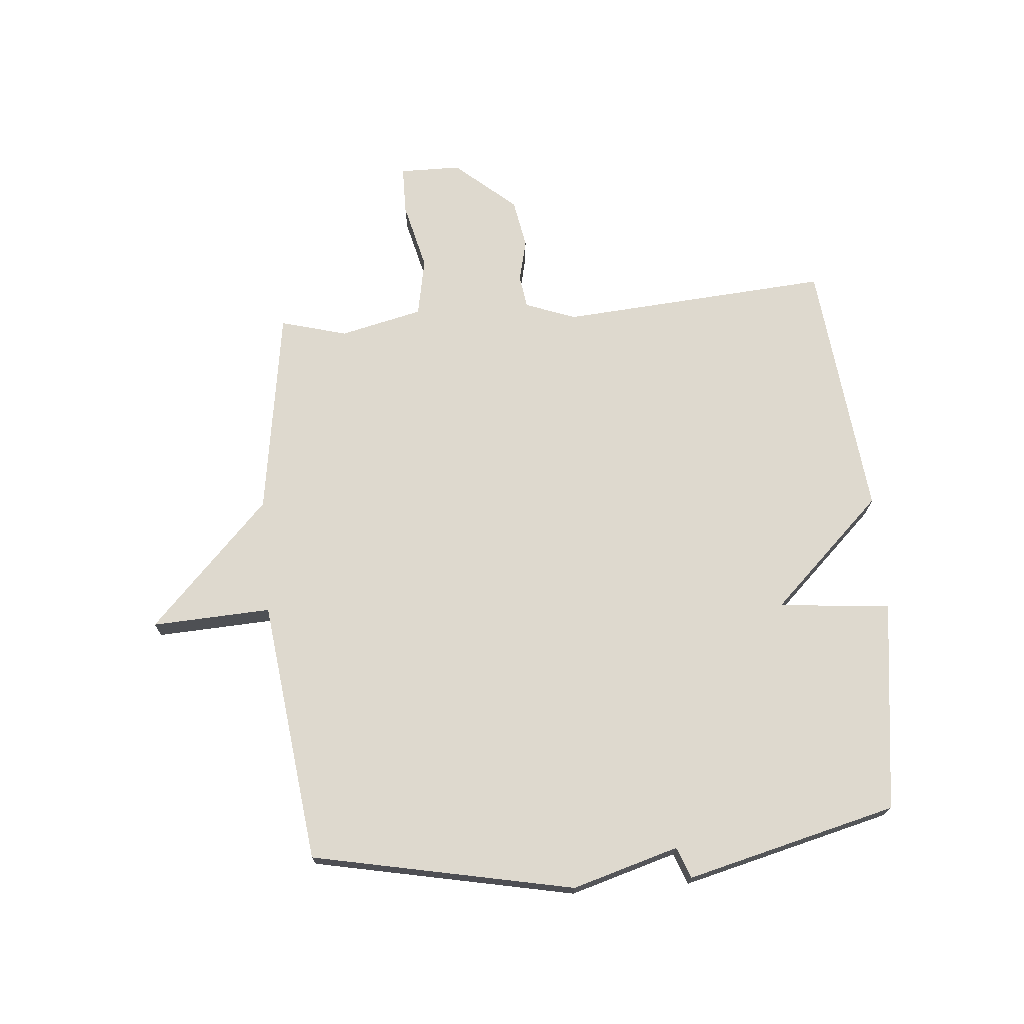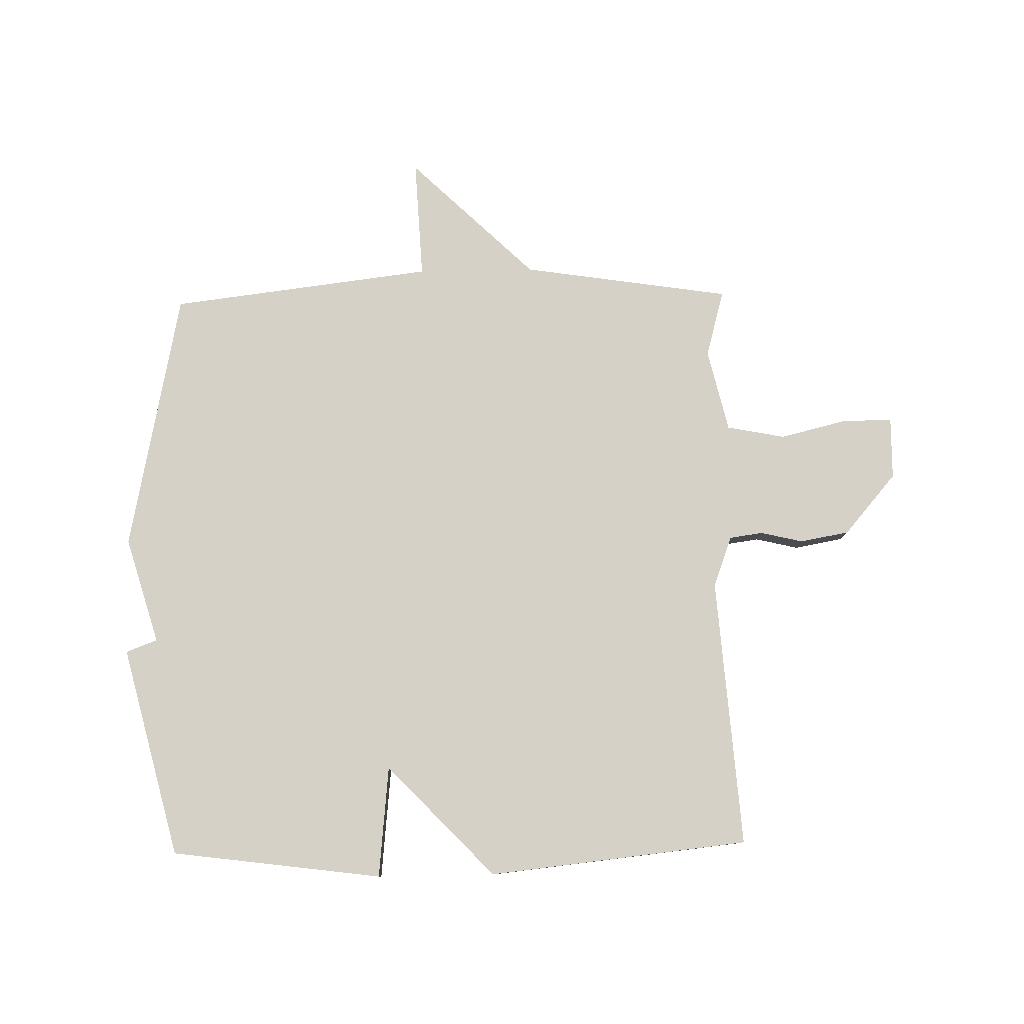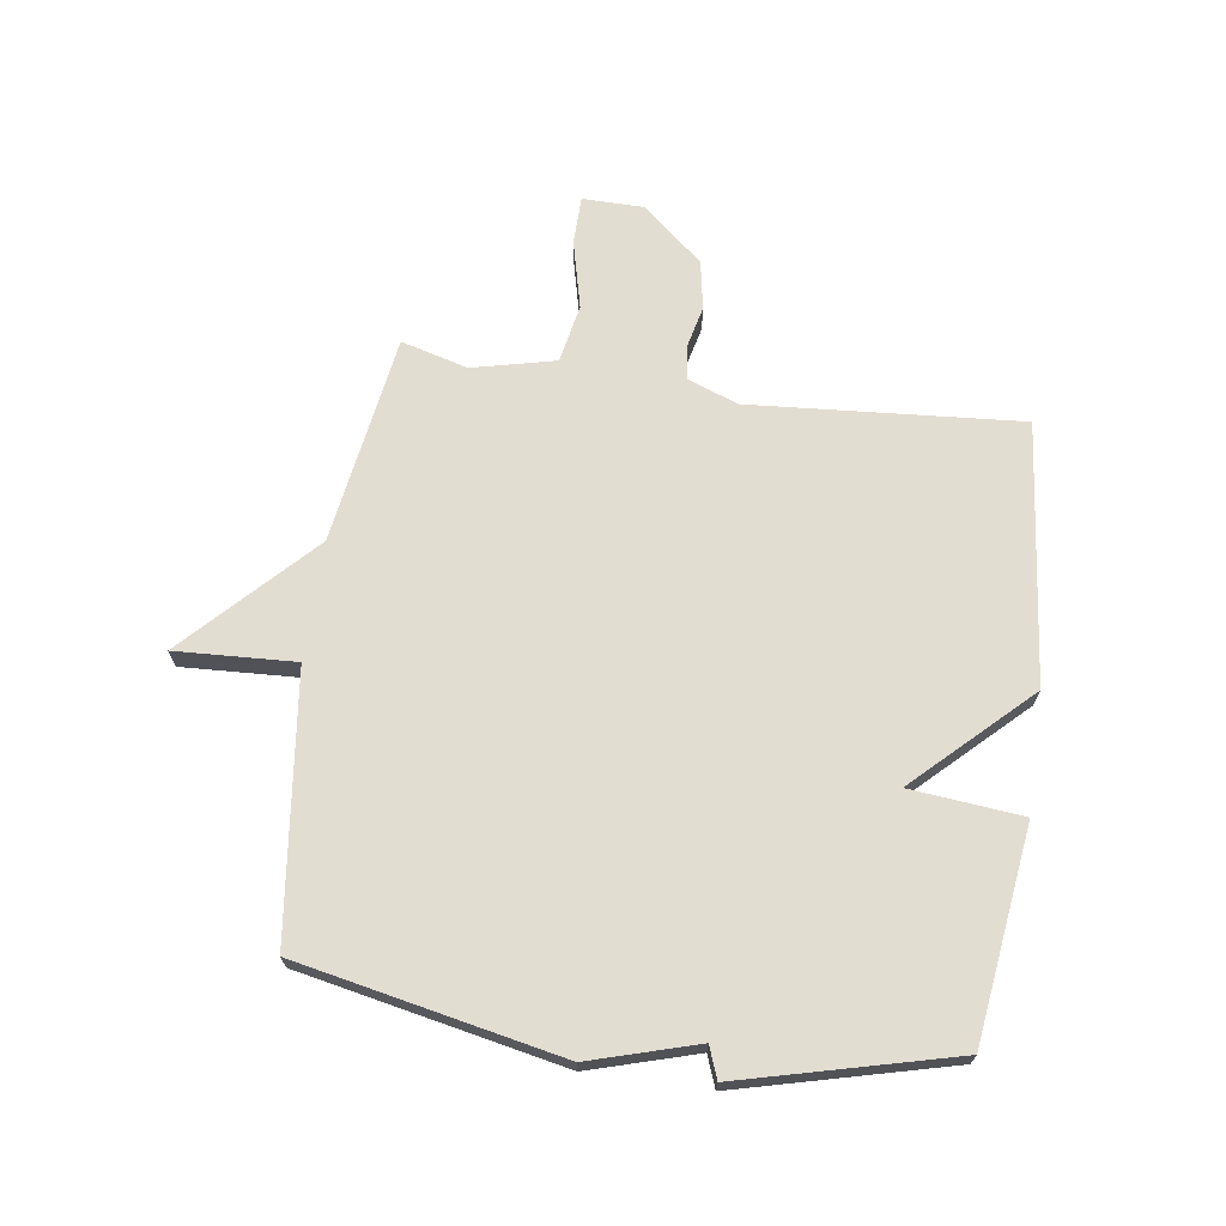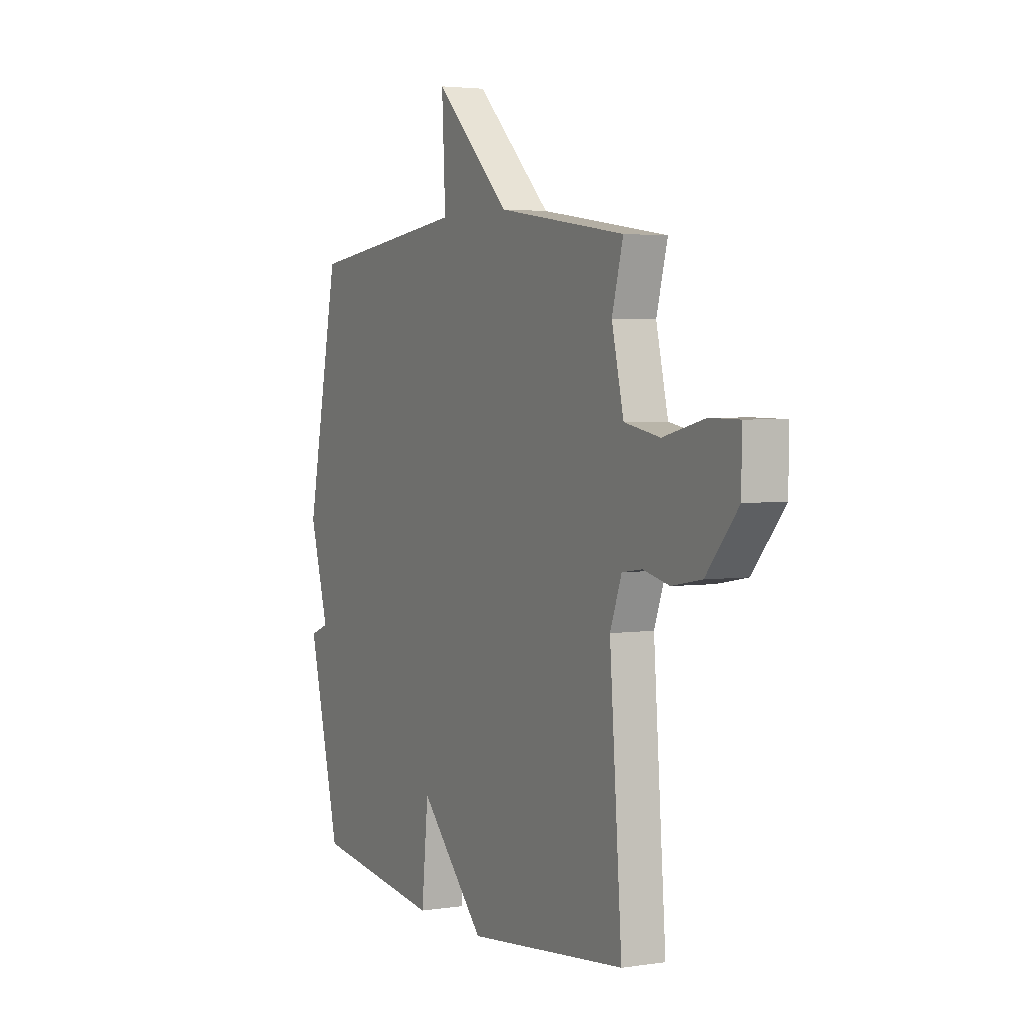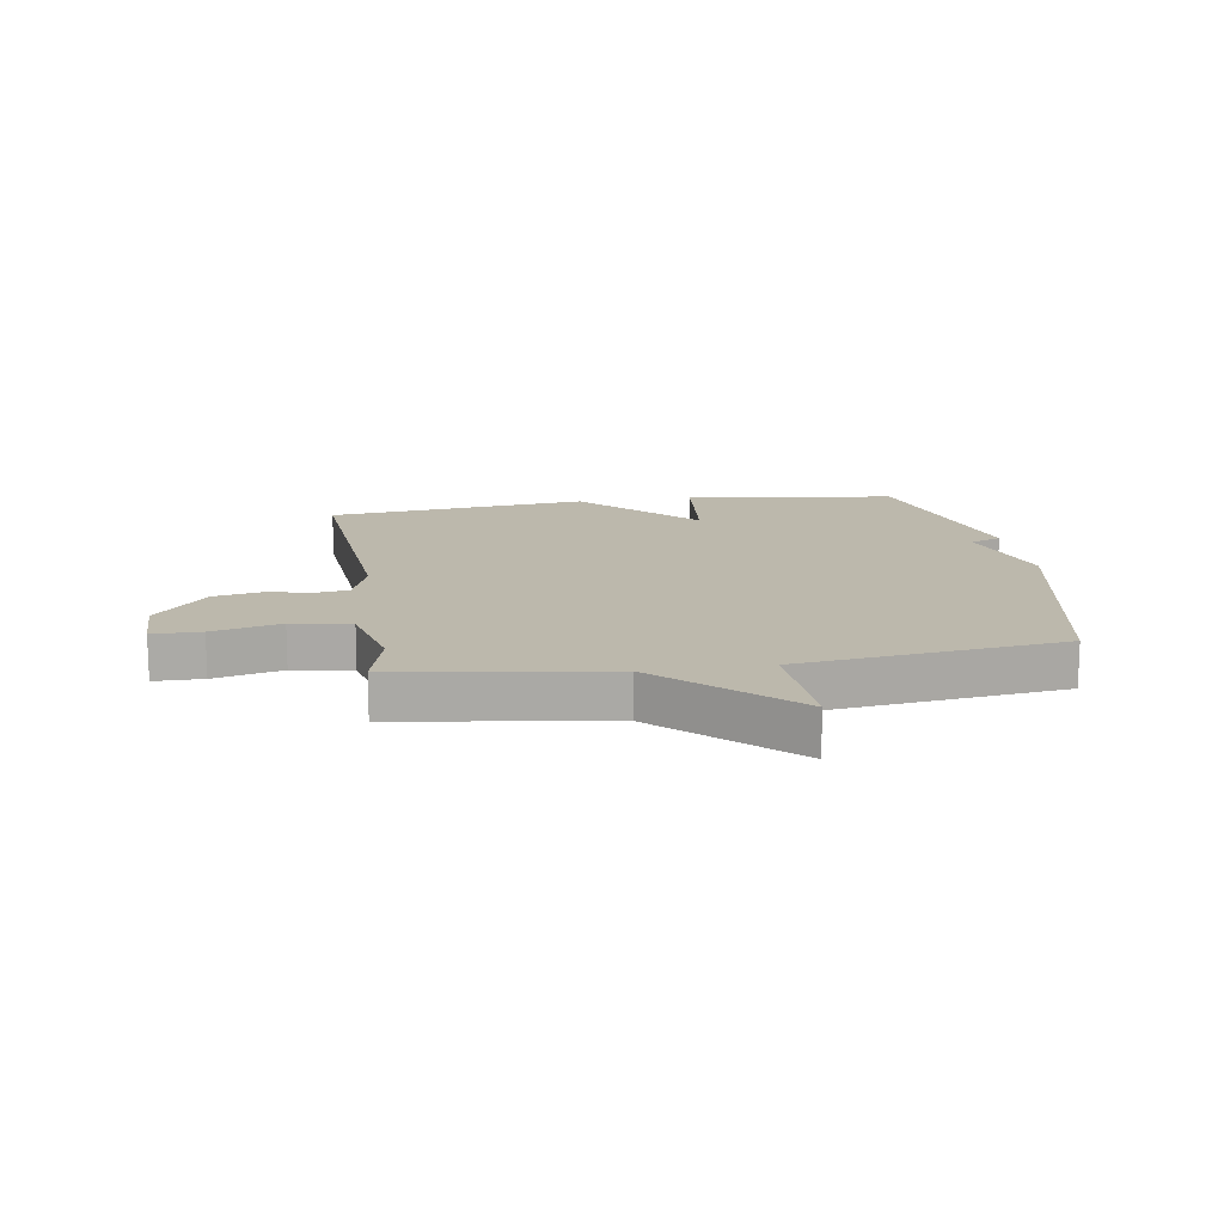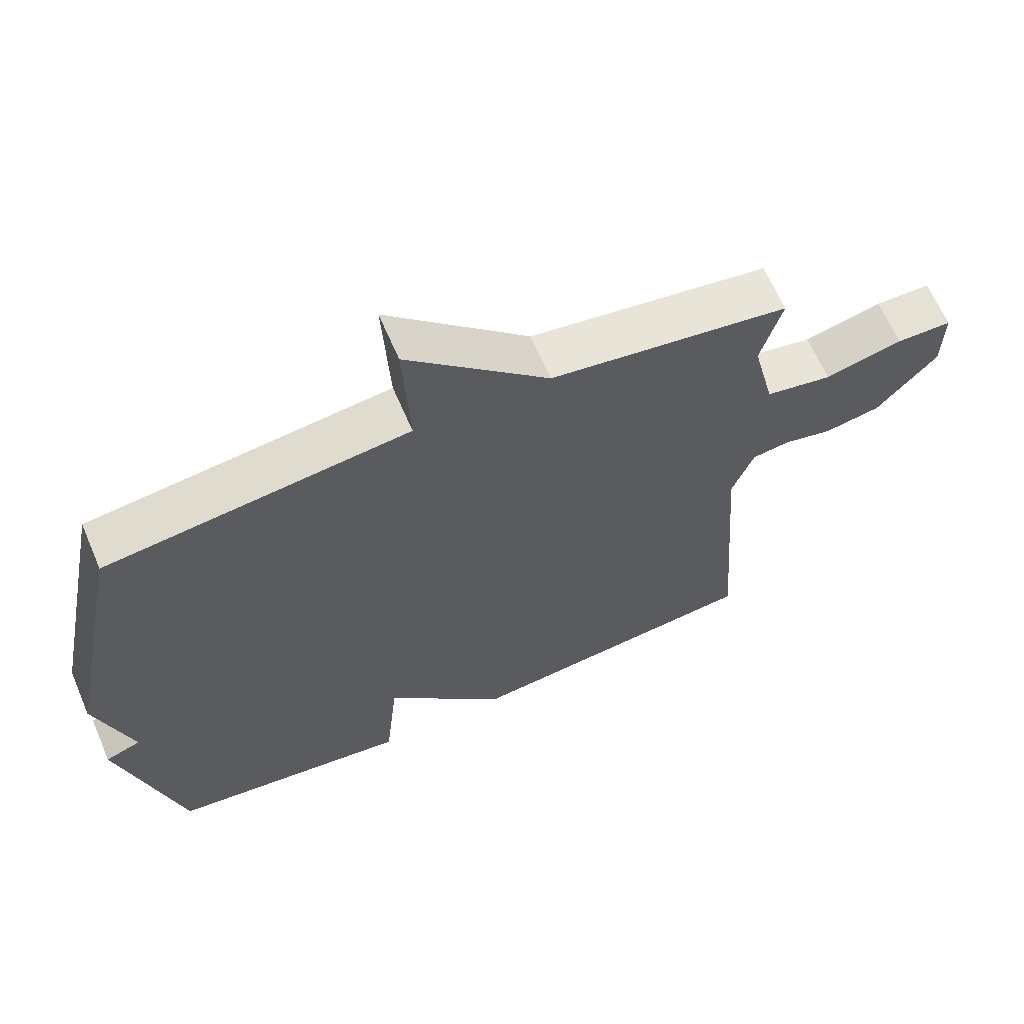
<metadata>
{"format":"obj","ext":"obj","renderer":"f3d","projection":"perspective","resolution":1024,"background":"white","views":[{"elev":71.4,"azim":85.1,"up":"+Y"},{"elev":79.6,"azim":178.9,"up":"+Y"},{"elev":68.5,"azim":98.1,"up":"+Y"},{"elev":3.2,"azim":-117.2,"up":"+Z"},{"elev":14.6,"azim":-9.1,"up":"+Y"},{"elev":64.6,"azim":156.8,"up":"+Z"}]}
</metadata>
<code>
v -0.5 0.07 -0.5
v -0.466 0.07 -0.043
v -0.498 0.07 0.043
v -0.554 0.07 0.051
v -0.626 0.07 0.034
v -0.709 0.07 0.049
v -0.797 0.07 0.151
v -0.798 0.07 0.255
v -0.716 0.07 0.256
v -0.601 0.07 0.228
v -0.502 0.07 0.247
v -0.469 0.07 0.387
v -0.5 0.07 0.5
v -0.146 0.07 0.554
v 0.064 0.07 0.756
v 0.054 0.07 0.554
v 0.5 0.07 0.5
v 0.59 0.07 0.057
v 0.537 0.07 -0.123
v 0.59 0.07 -0.143
v 0.5 0.07 -0.5
v 0.142 0.07 -0.547
v 0.123 0.07 -0.358
v -0.058 0.07 -0.547
v -0.5 0 -0.5
v -0.466 0 -0.043
v -0.498 0 0.043
v -0.554 0 0.051
v -0.626 0 0.034
v -0.709 0 0.049
v -0.797 0 0.151
v -0.798 0 0.255
v -0.716 0 0.256
v -0.601 0 0.228
v -0.502 0 0.247
v -0.469 0 0.387
v -0.5 0 0.5
v -0.146 0 0.554
v 0.064 0 0.756
v 0.054 0 0.554
v 0.5 0 0.5
v 0.59 0 0.057
v 0.537 0 -0.123
v 0.59 0 -0.143
v 0.5 0 -0.5
v 0.142 0 -0.547
v 0.123 0 -0.358
v -0.058 0 -0.547
f 23 24 1 2
f 21 22 23
f 20 21 23
f 19 20 23
f 23 2 3
f 19 23 3
f 18 19 3
f 17 18 3
f 16 17 3
f 16 3 4
f 15 16 4
f 14 15 4
f 12 13 14
f 11 12 14
f 4 5 6
f 14 4 6
f 11 14 6
f 10 11 6 7
f 7 8 9 10
f 26 25 48 47
f 47 46 45
f 47 45 44
f 47 44 43
f 27 26 47
f 27 47 43
f 27 43 42
f 27 42 41
f 27 41 40
f 28 27 40
f 28 40 39
f 28 39 38
f 38 37 36
f 38 36 35
f 30 29 28
f 30 28 38
f 30 38 35
f 31 30 35 34
f 34 33 32 31
f 1 25 26 2
f 2 26 27 3
f 3 27 28 4
f 4 28 29 5
f 5 29 30 6
f 6 30 31 7
f 7 31 32 8
f 8 32 33 9
f 9 33 34 10
f 10 34 35 11
f 11 35 36 12
f 12 36 37 13
f 13 37 38 14
f 14 38 39 15
f 15 39 40 16
f 16 40 41 17
f 17 41 42 18
f 18 42 43 19
f 19 43 44 20
f 20 44 45 21
f 21 45 46 22
f 22 46 47 23
f 23 47 48 24
f 24 48 25 1

</code>
